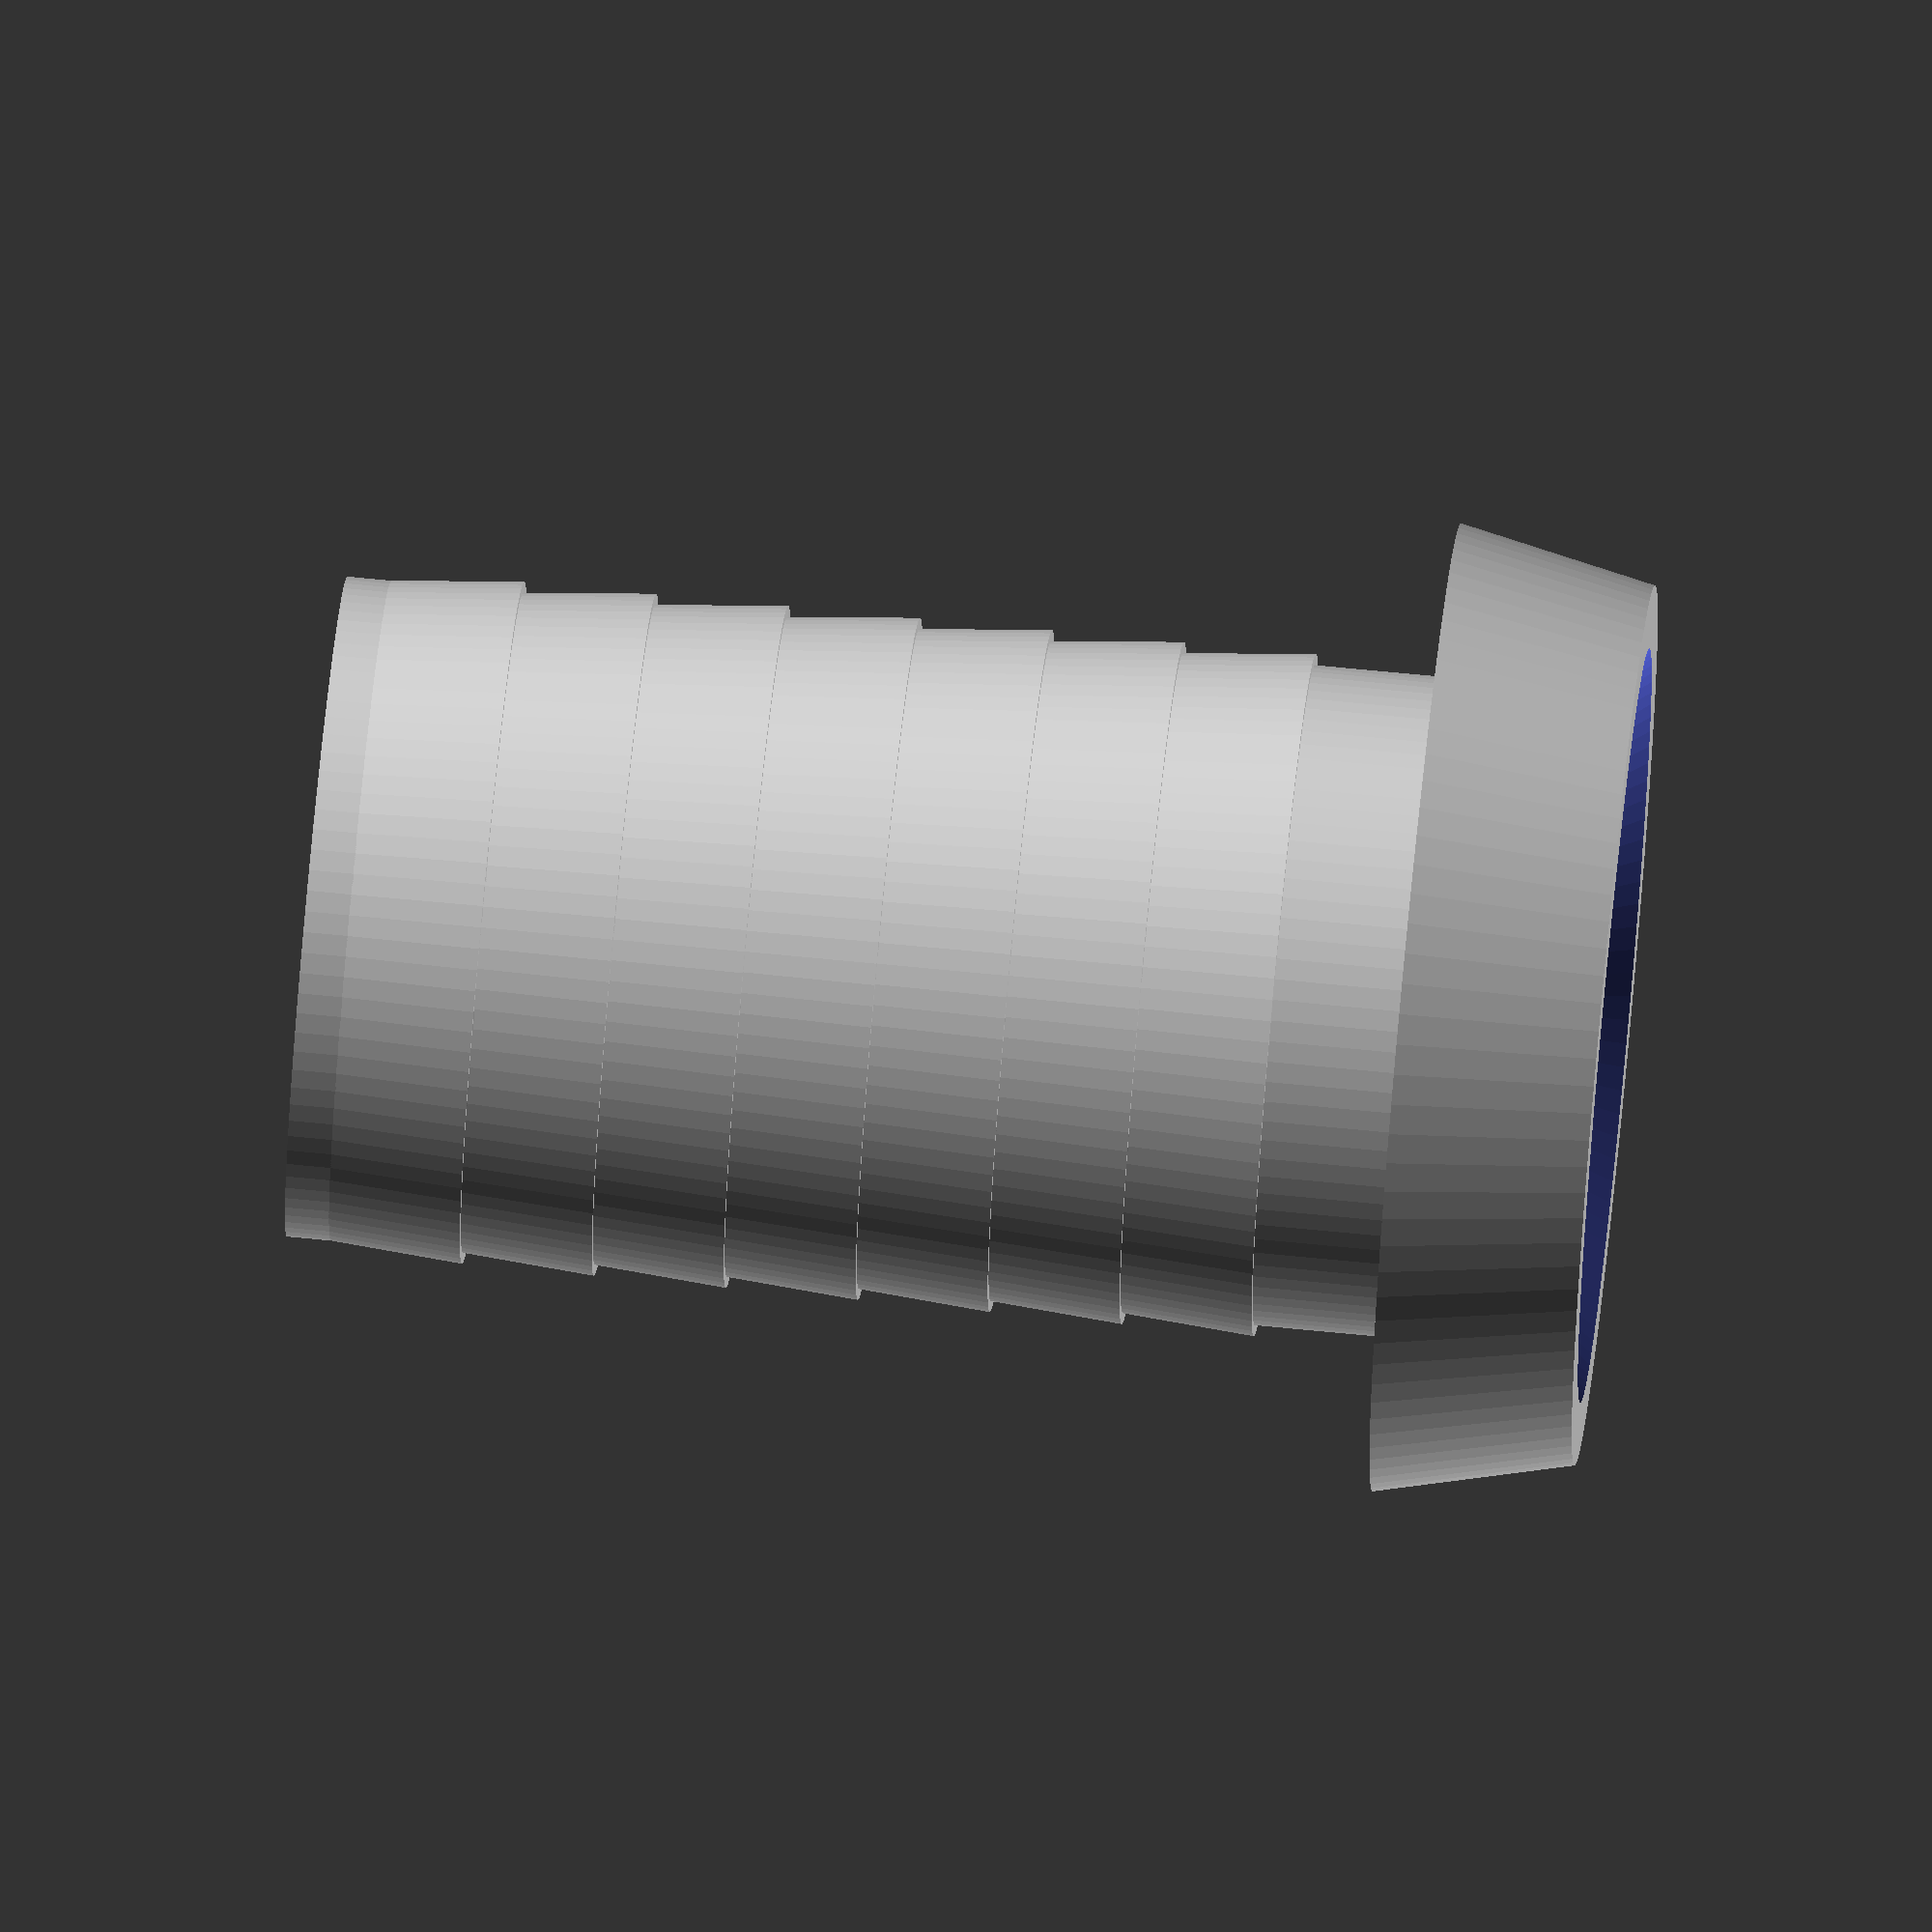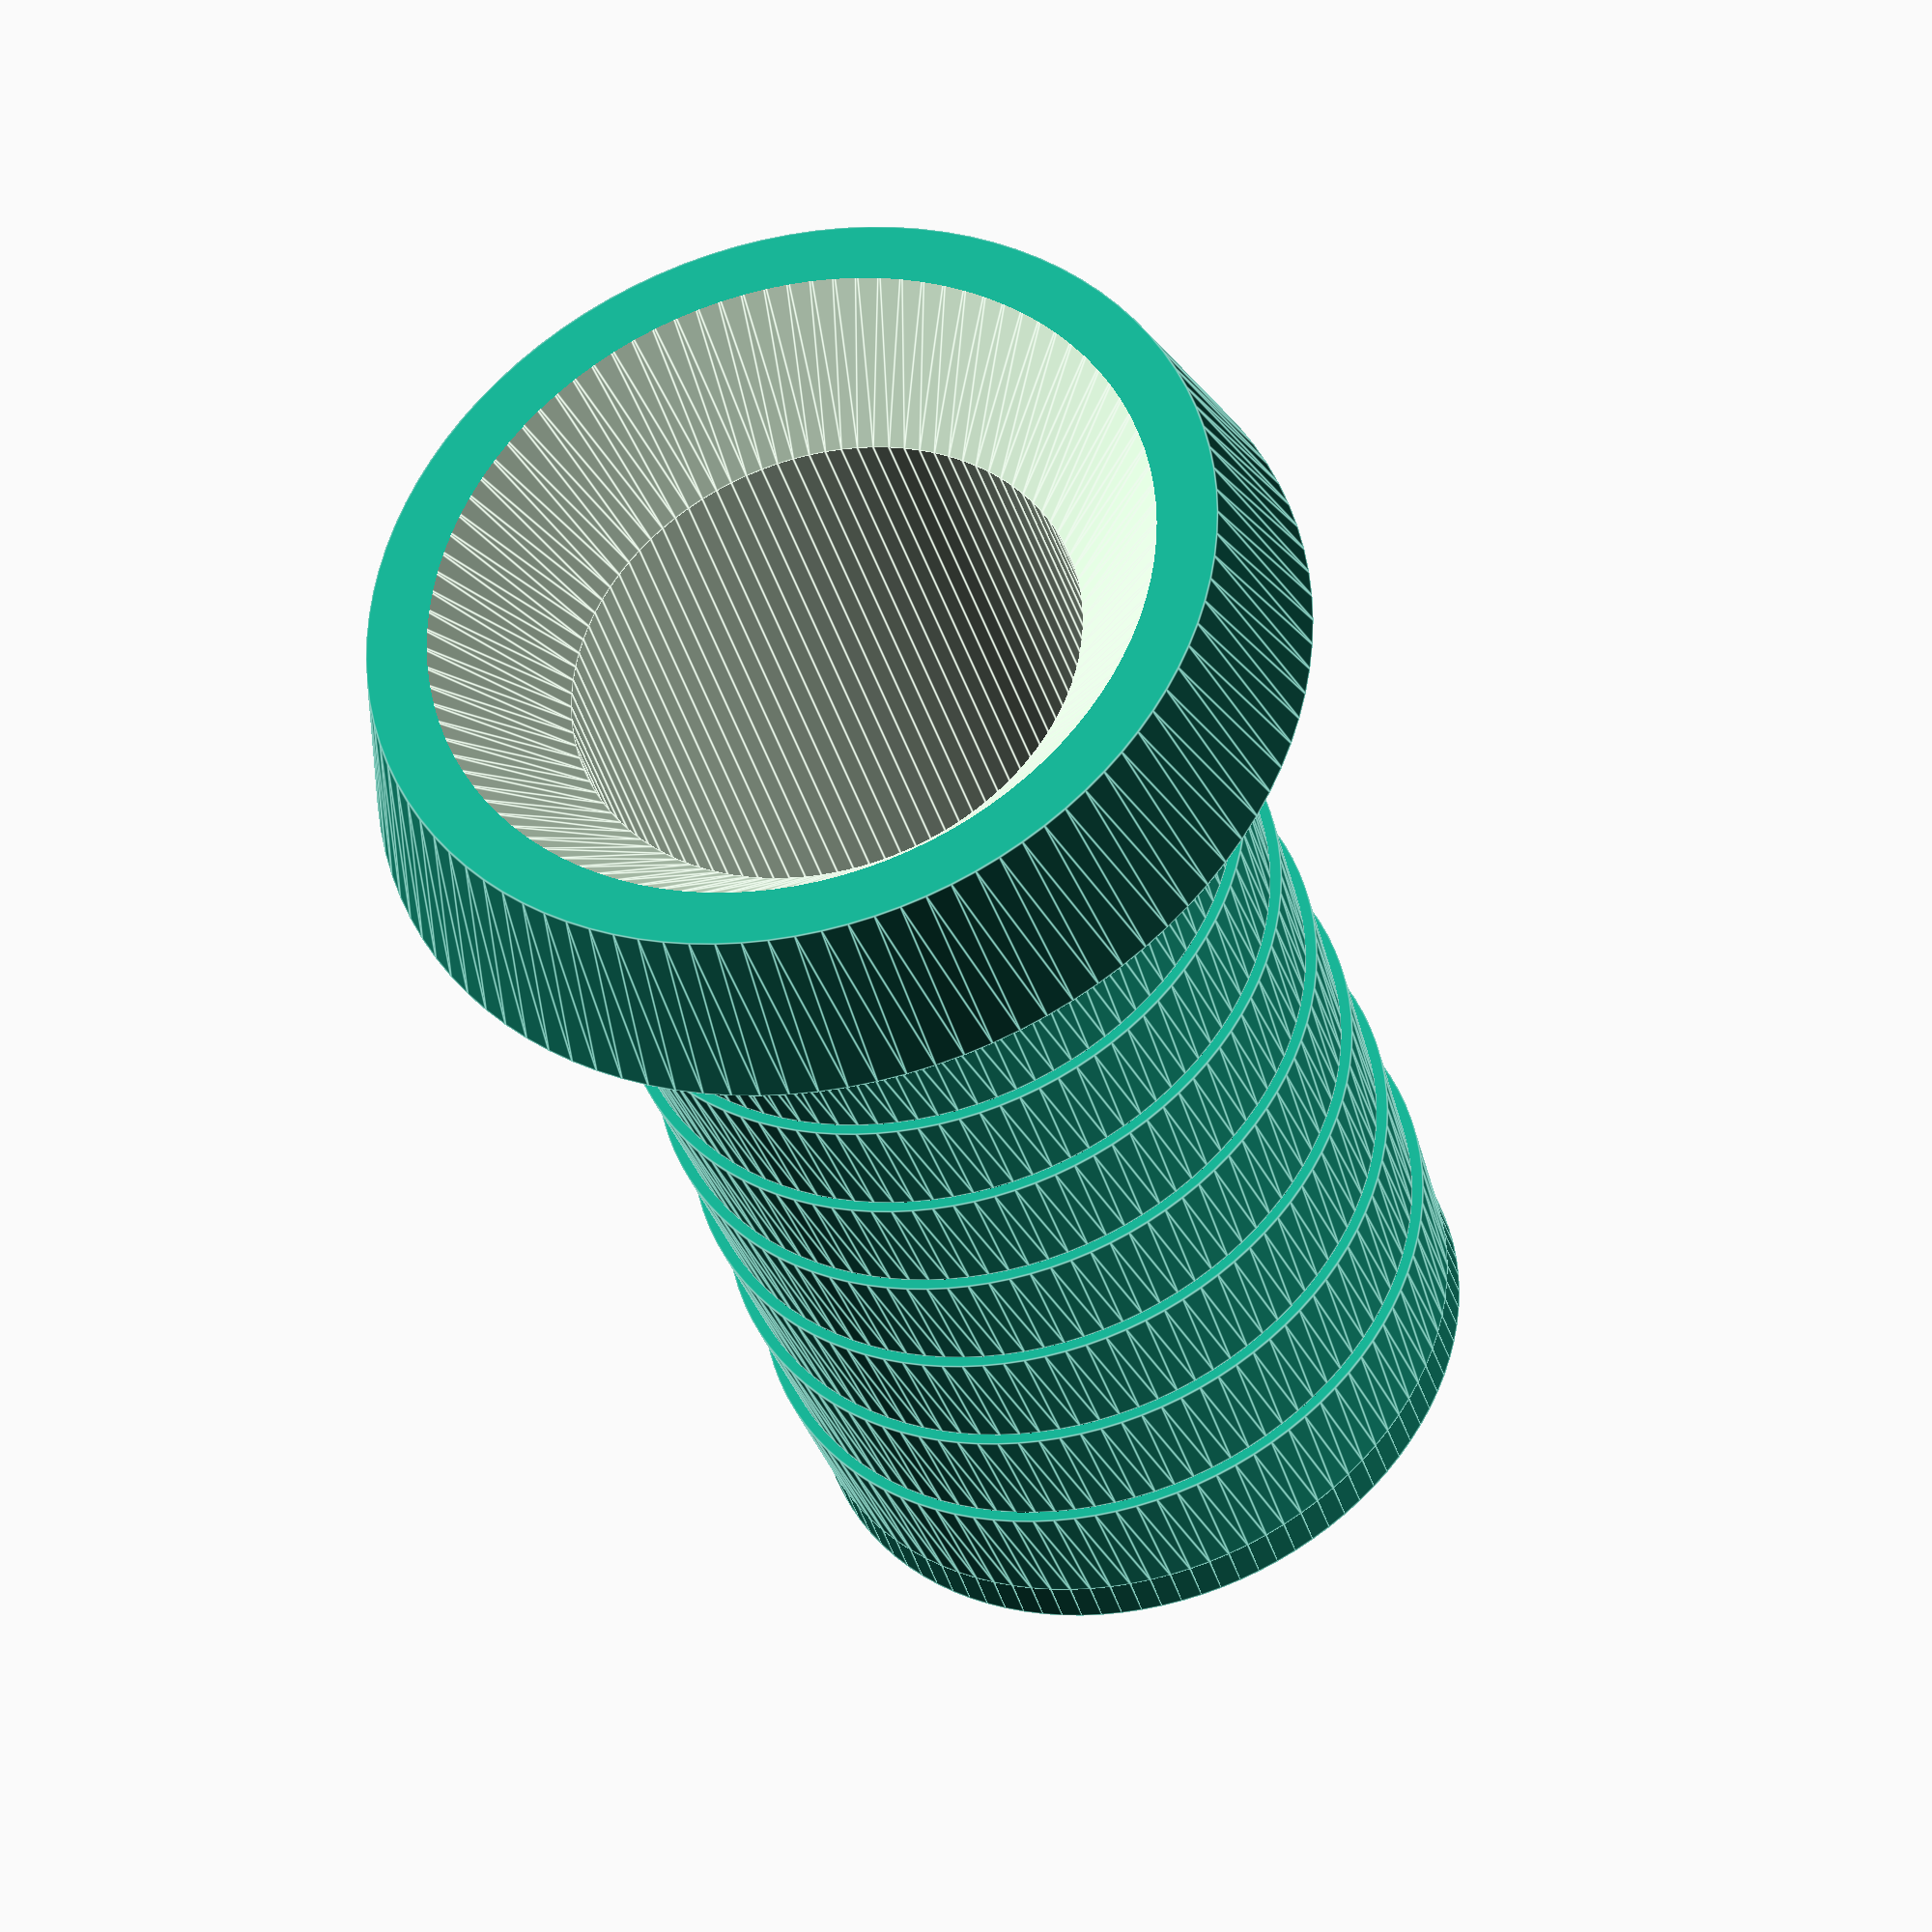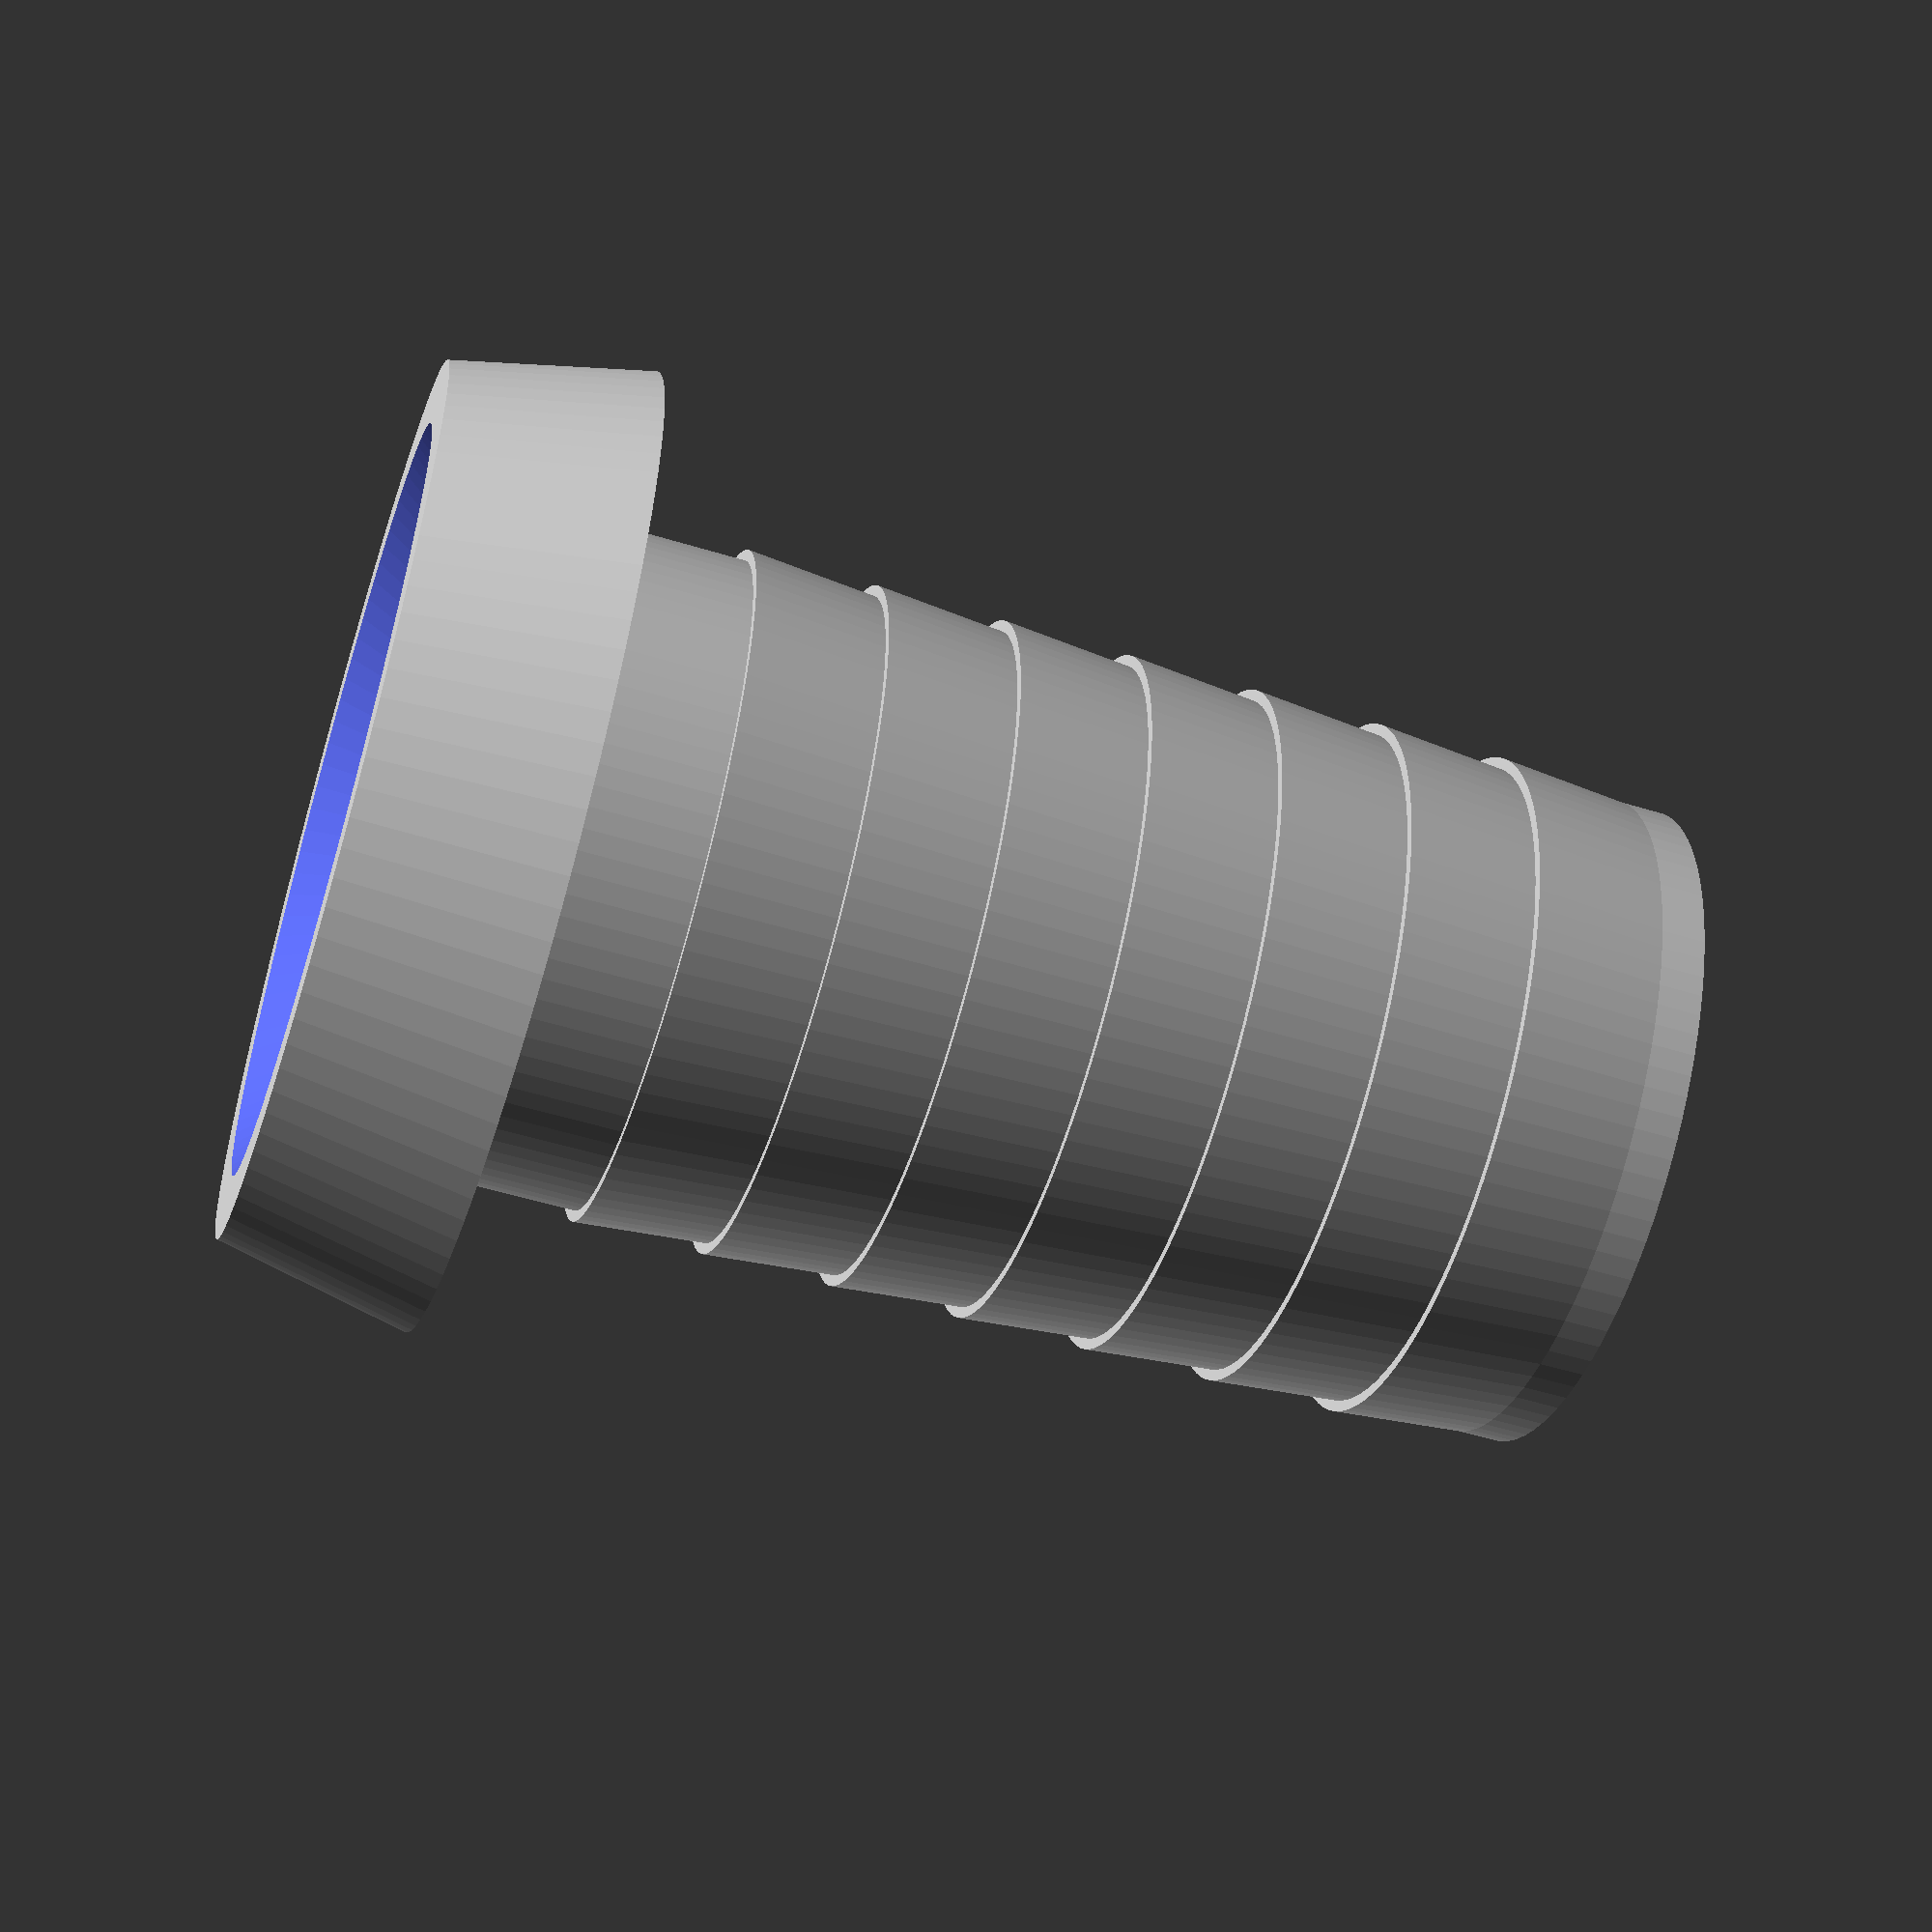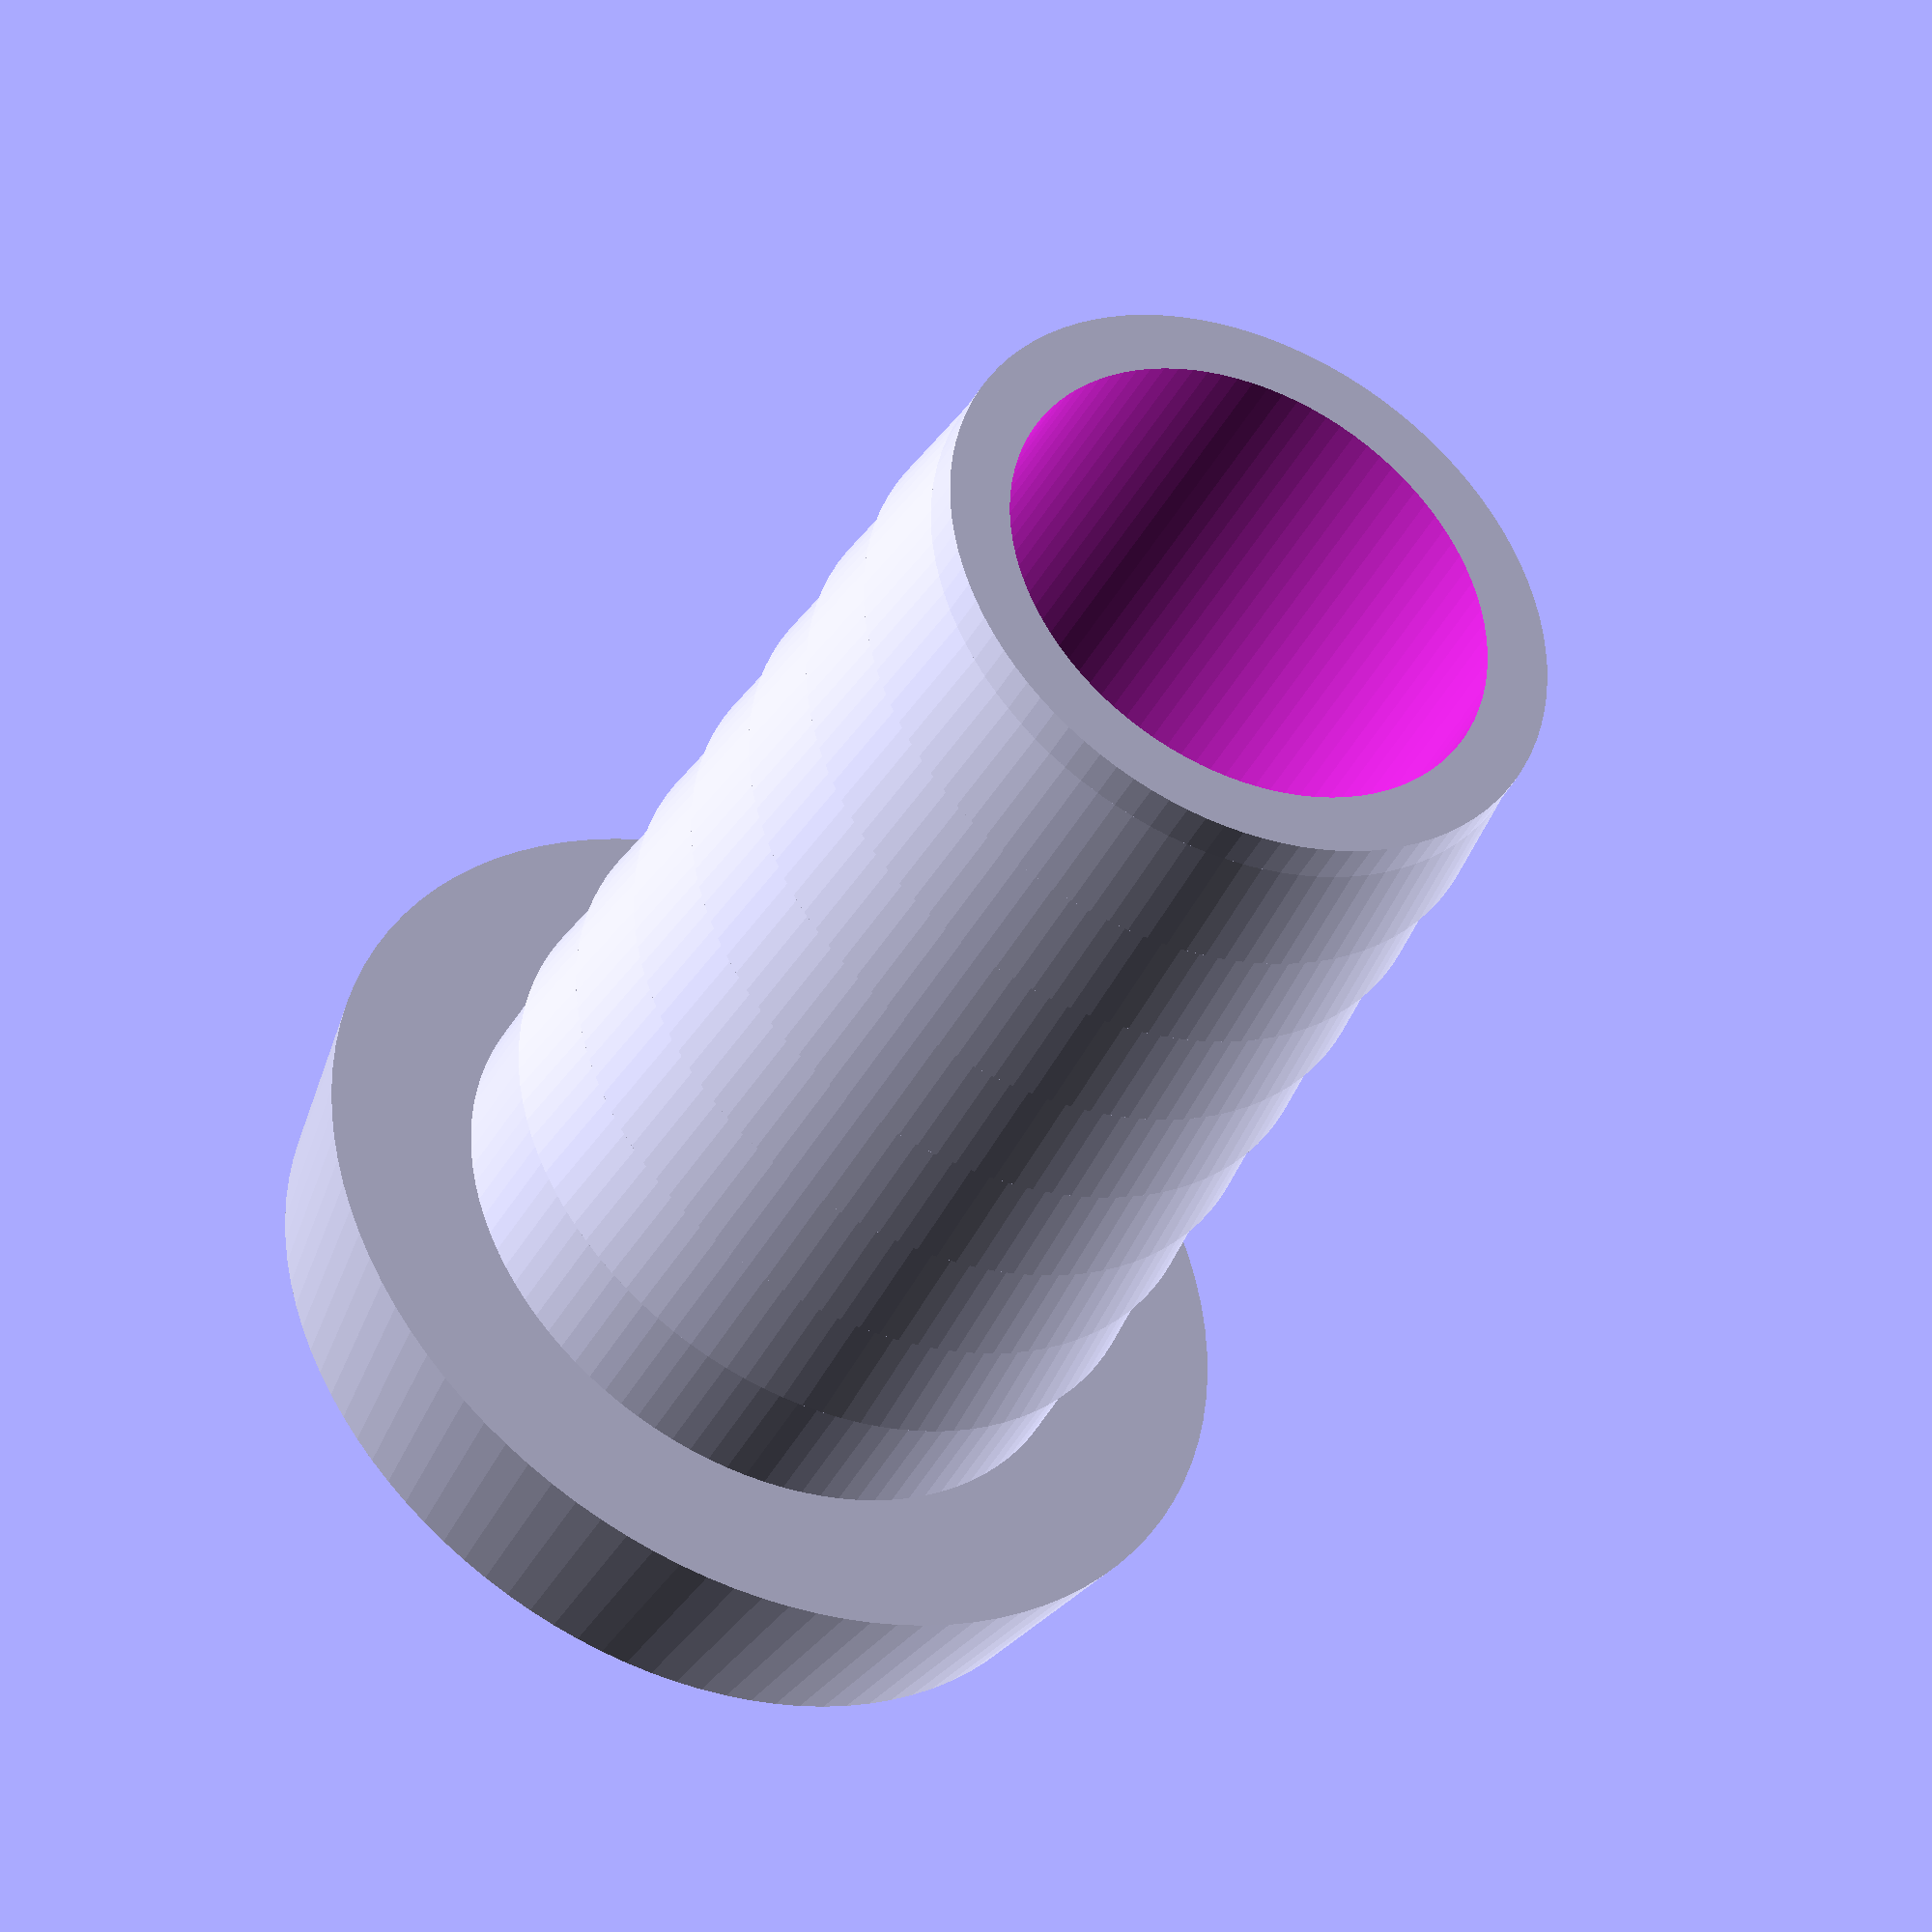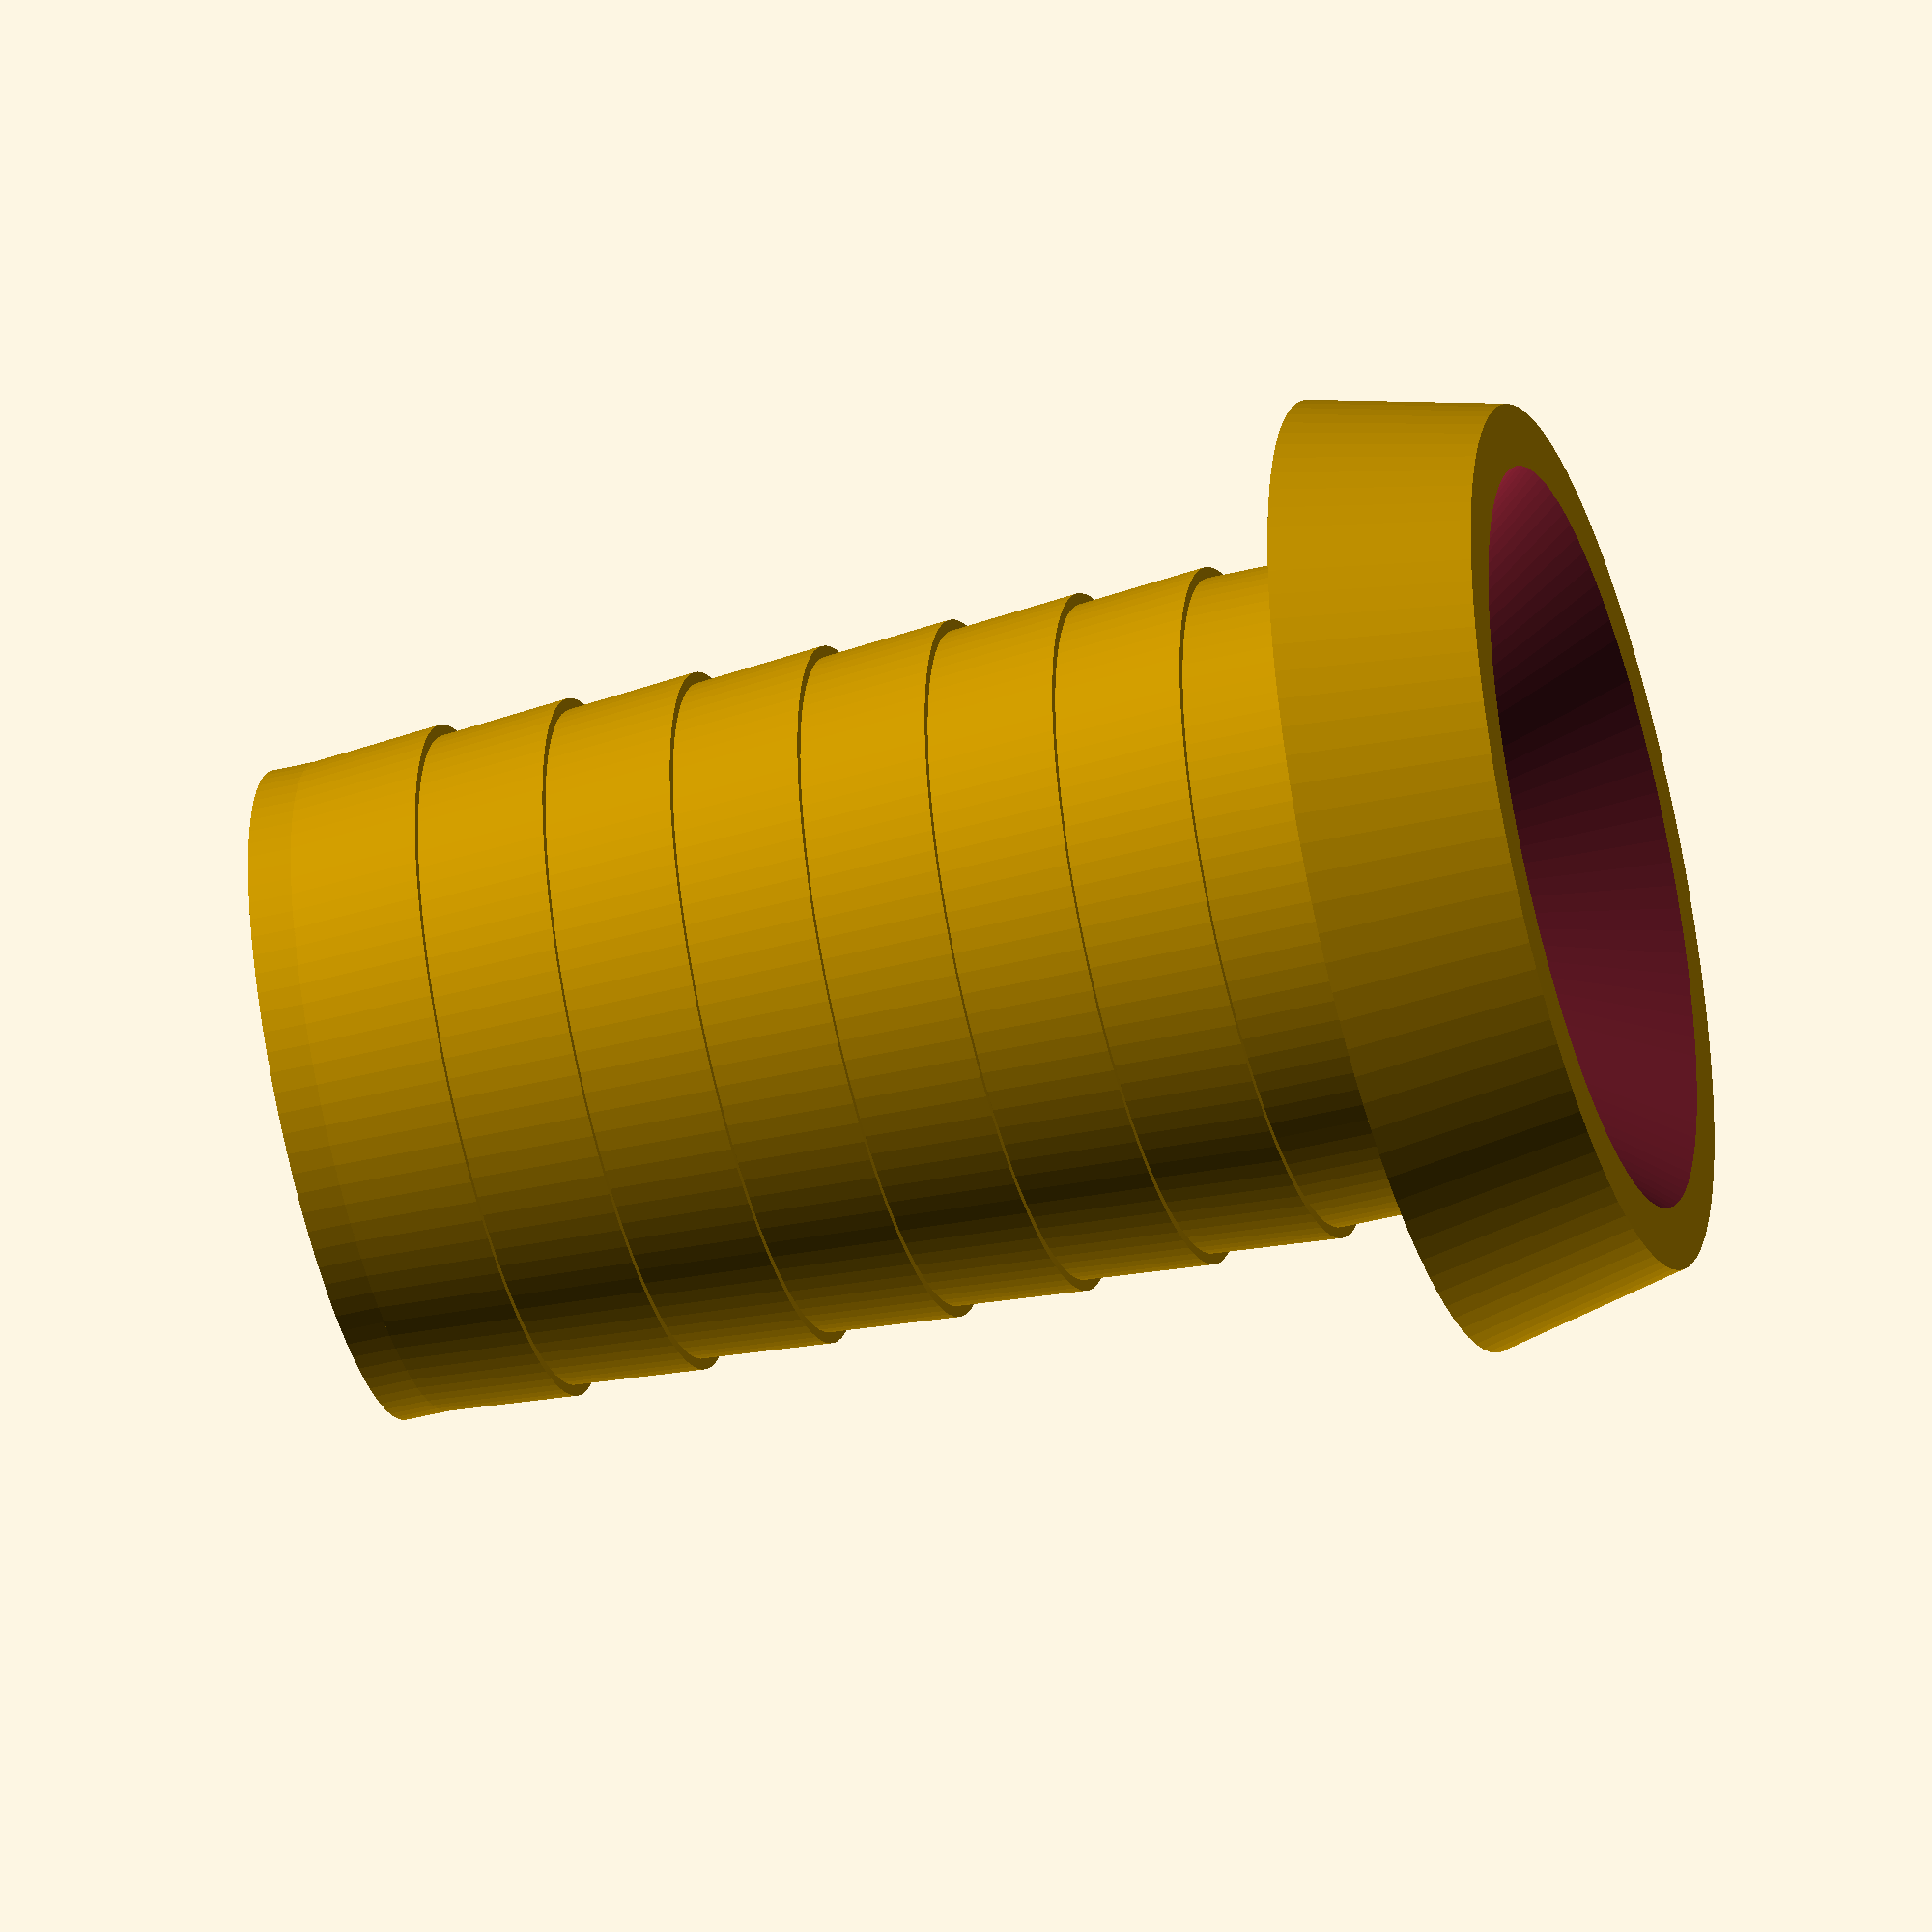
<openscad>

Base_Bottom_OD = 40;
Base_Top_OD = 44;
Base_ID = 36;
Hose_ID = 30;
Base_H = 9;
Base_Hi = 7;
Pipe_H = 50;
Wall_T = 3;
Ring_H = 6;

module base() {
    difference() {
        cylinder(Base_H, Base_Bottom_OD/2, Base_Top_OD/2, $fn=100, center=true);
        union() {
            translate ([0,0,-(Base_H/2)-1]) rotate([0,0,0])
                cylinder(Base_Hi, Base_ID/2, Hose_ID/2-Wall_T, $fn=100);
        }
    }
}

module pipe() {
    translate ([0,0,(Base_H/2)]) rotate([0,0,0])
        cylinder(Pipe_H, Hose_ID/2, Hose_ID/2, $fn=100);
    for (offset=[(Base_H/2)+Ring_H:Ring_H:(Base_H/2)+Pipe_H-Ring_H])
        translate ([0,0,offset]) rotate([0,0,0])
            cylinder(Ring_H, Hose_ID/2+0.5, Hose_ID/2, $fn=100);
}

difference() {
    union() {
        base();
        pipe();
    }
    union() {
        translate ([0,0,-(Base_H/2)-1]) rotate([0,0,0])
            cylinder(Base_H+Pipe_H+2, Hose_ID/2-Wall_T, Hose_ID/2-Wall_T, $fn=100);
    }
}

</openscad>
<views>
elev=111.0 azim=54.3 roll=84.4 proj=o view=wireframe
elev=217.3 azim=11.2 roll=344.5 proj=o view=edges
elev=54.4 azim=104.8 roll=252.1 proj=p view=solid
elev=40.7 azim=101.8 roll=334.3 proj=o view=wireframe
elev=225.9 azim=30.1 roll=74.0 proj=o view=solid
</views>
